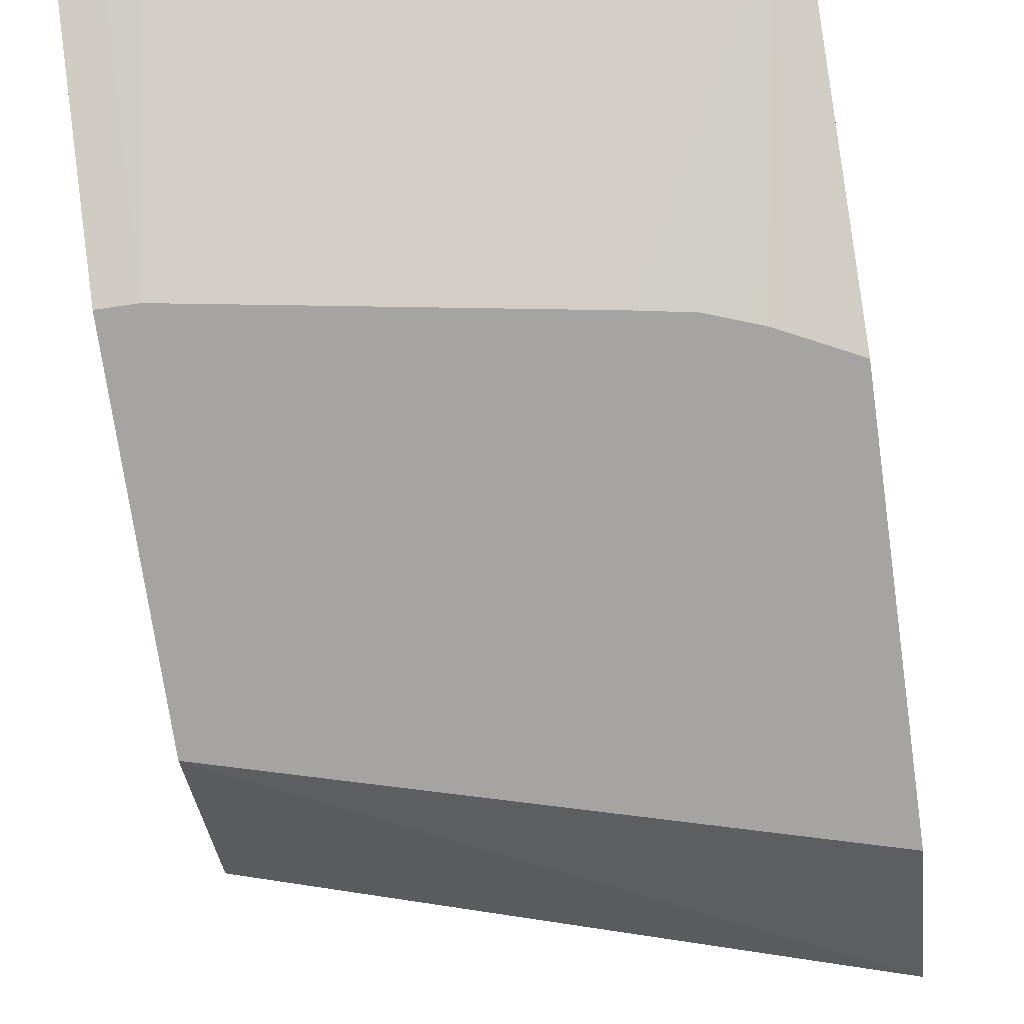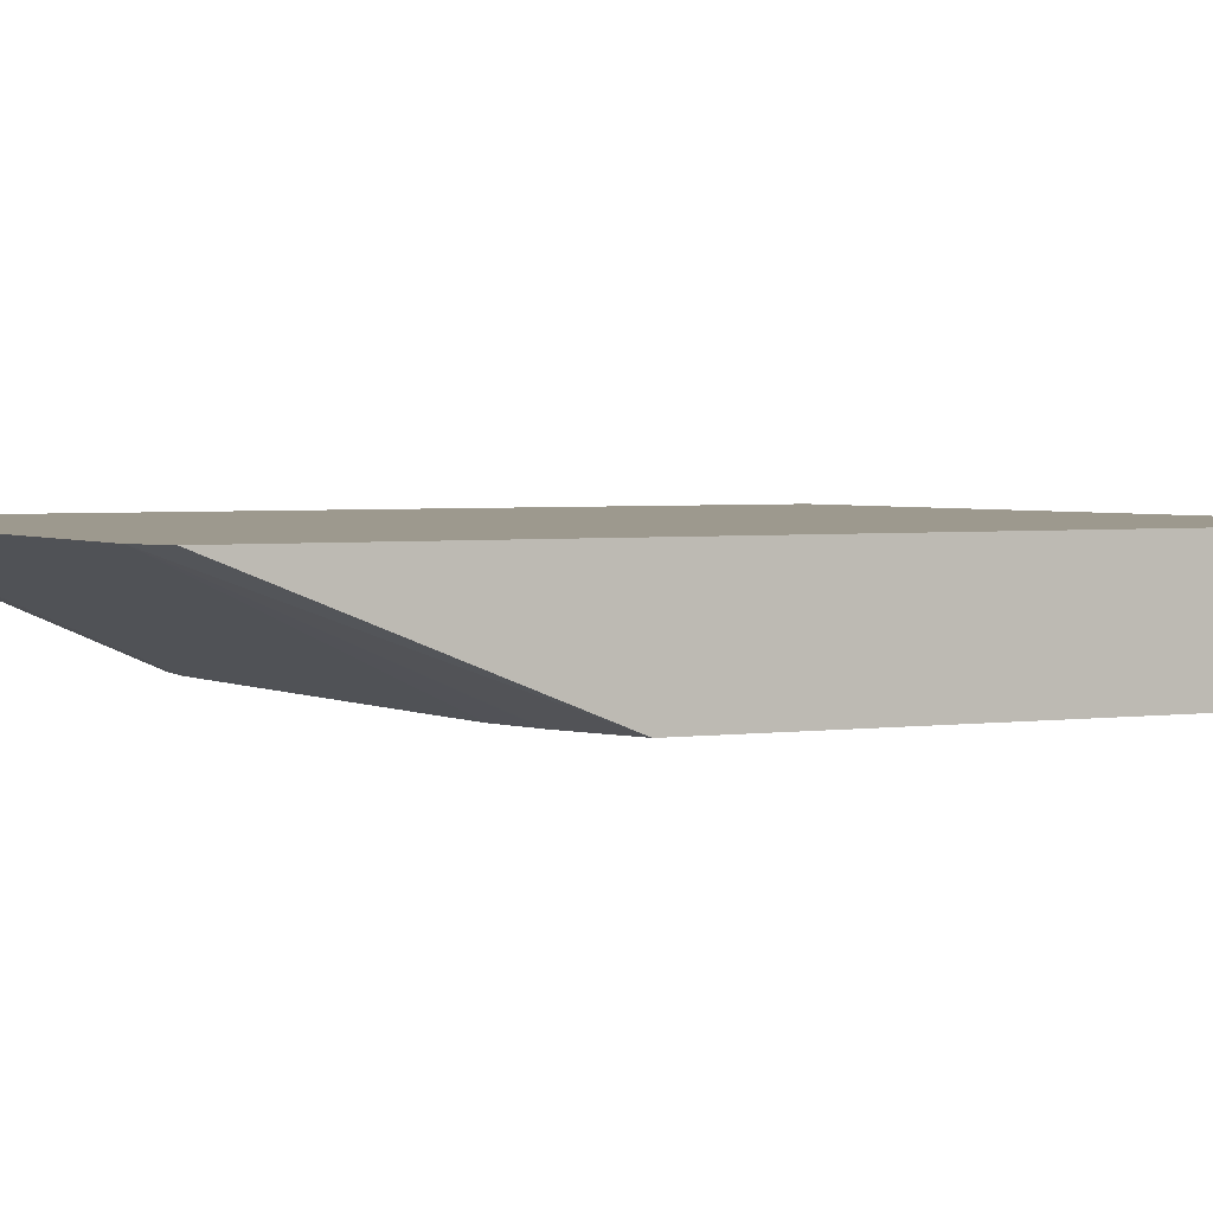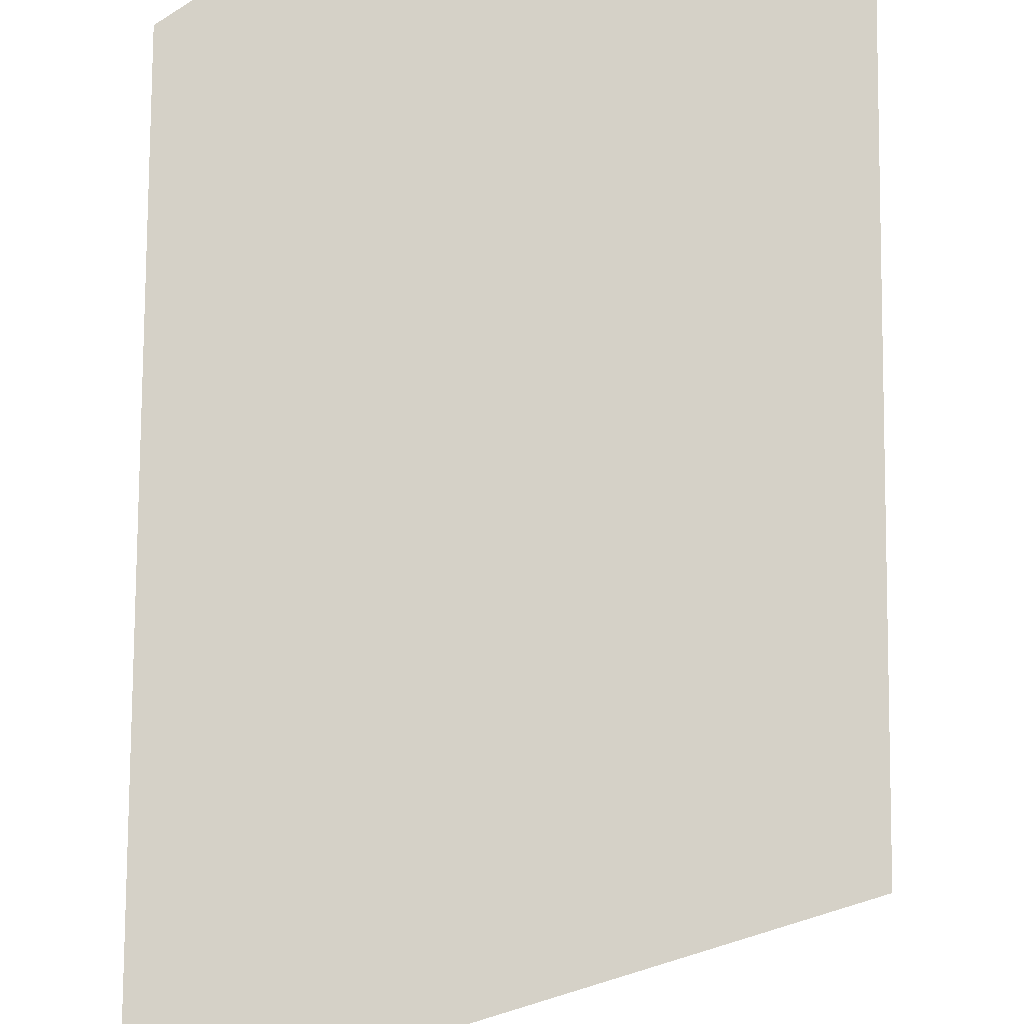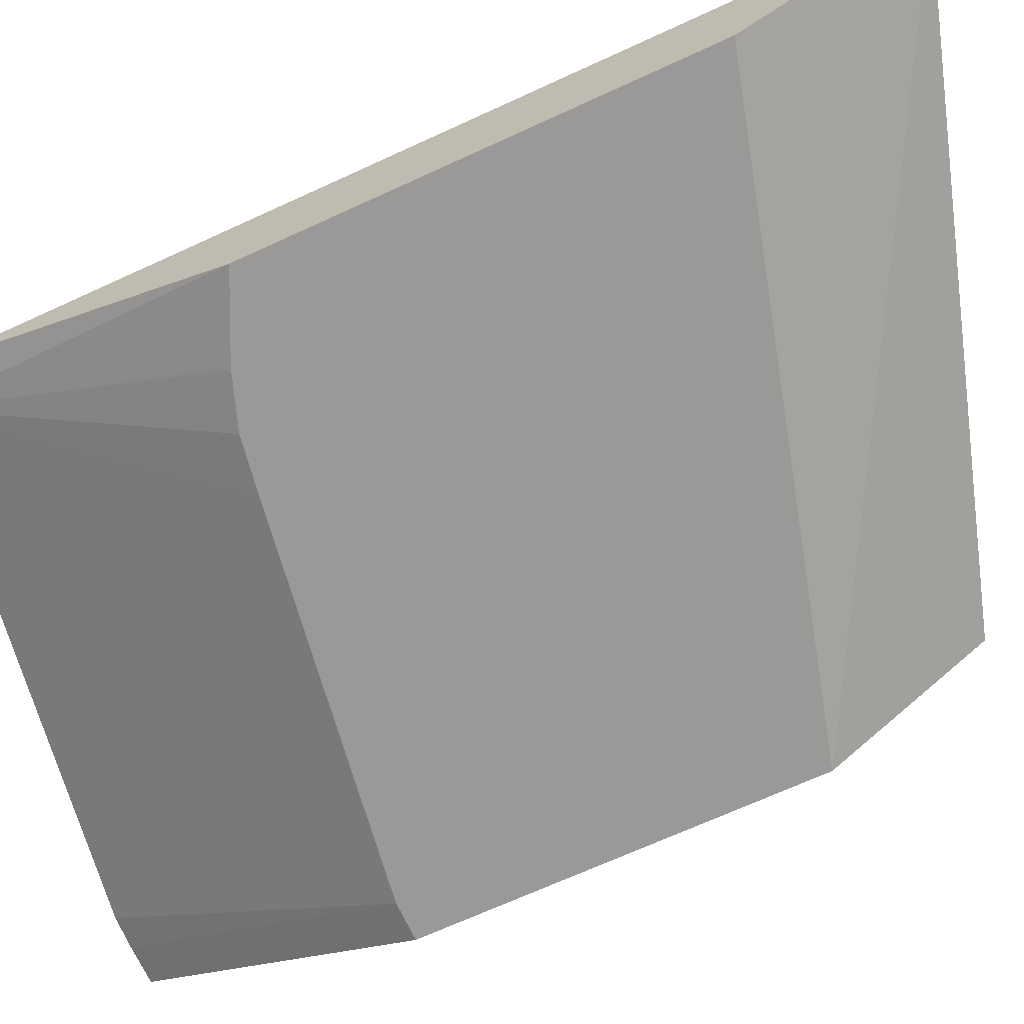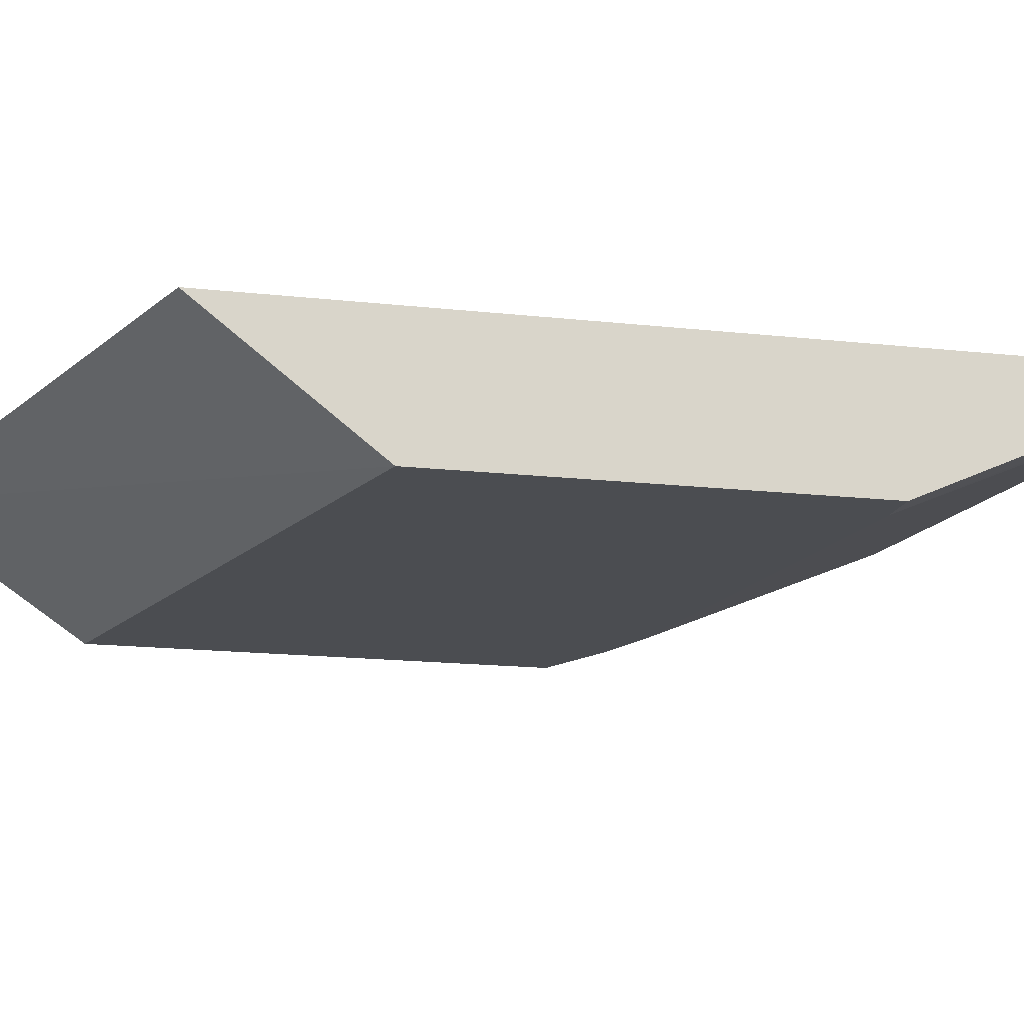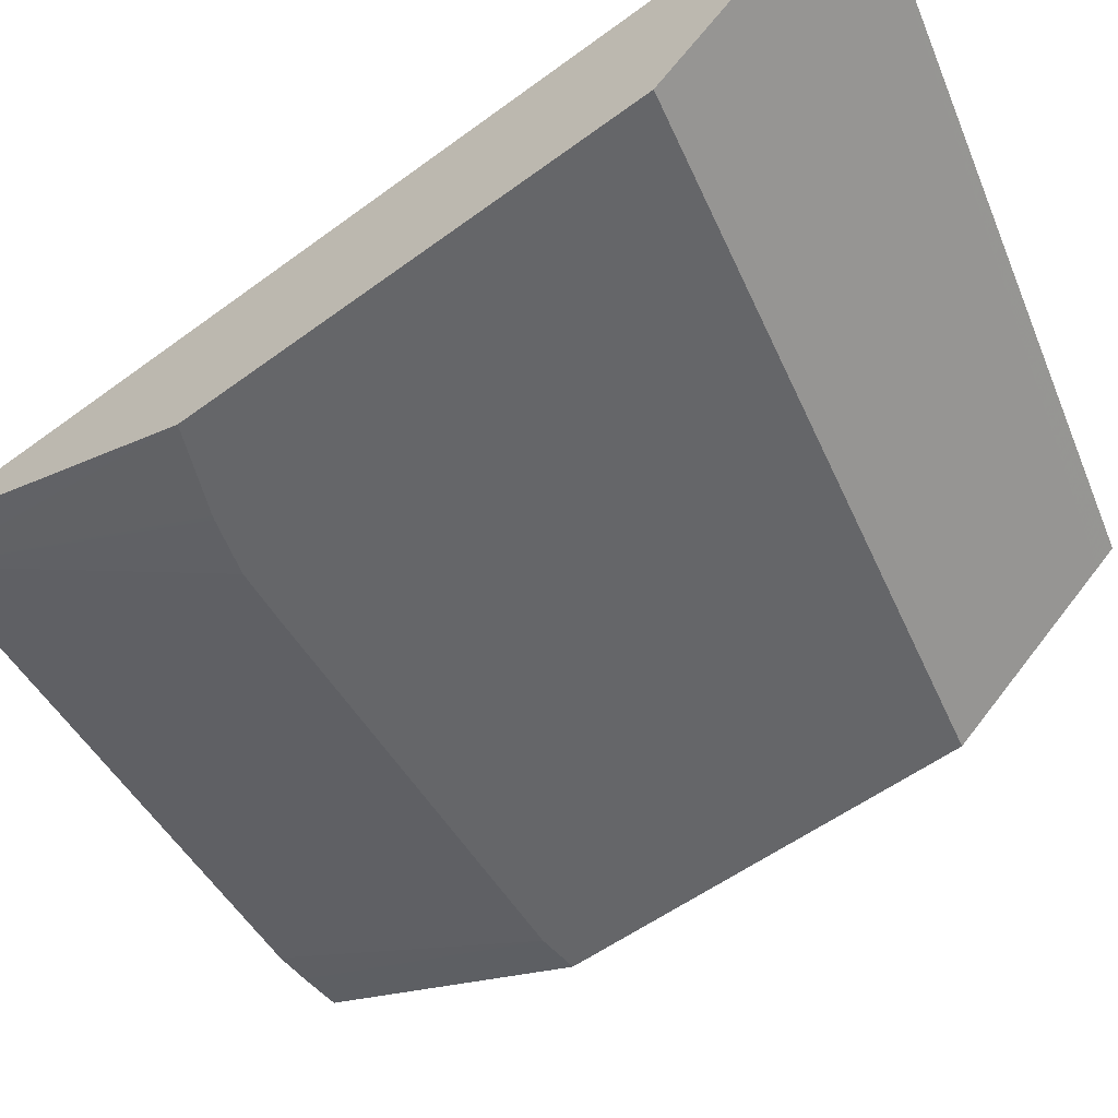
<metadata>
{"format":"obj","ext":"obj","renderer":"f3d","projection":"perspective","resolution":1024,"background":"white","views":[{"elev":-73.3,"azim":8.1,"up":"+Y"},{"elev":3.4,"azim":66.0,"up":"+Y"},{"elev":79.7,"azim":-179.6,"up":"+Y"},{"elev":-68.9,"azim":114.7,"up":"+Y"},{"elev":-16.0,"azim":-103.3,"up":"+Y"},{"elev":-51.8,"azim":129.0,"up":"+Y"}]}
</metadata>
<code>
v 0.005146 0.01774 0.01519
v 0.004877 0.01774 0.01538
v 0.005146 0.01671 0.01267
v 0.005146 0.01774 0.007528
v 0.000633 0.01774 0.01605
v 0.001152 0.01671 0.01362
v 0.002392 0.01671 0.01342
v 0.003625 0.01671 0.01322
v 0.00405 0.01671 0.01315
v 0.004478 0.01671 0.013
v 0.004506 0.01671 0.01299
v 0.005146 0.01671 0.009041
v 1.968e-05 0.01671 0.01047
v 1.968e-05 0.01673 0.01044
v 1.968e-05 0.01764 0.009265
v 1.968e-05 0.01774 0.009126
v 0.0003504 0.01774 0.01606
v 0.0003504 0.01671 0.01374
v 1.968e-05 0.01671 0.01374
v 1.968e-05 0.01774 0.01606
f 1 12 4
f 1 3 12
f 1 2 3
f 2 10 11
f 1 5 2
f 17 19 18
f 17 20 19
f 13 15 14
f 13 16 15
f 13 20 16
f 13 19 20
f 1 4 16
f 1 16 20
f 1 20 17
f 1 17 5
f 2 5 6
f 2 6 7
f 2 7 8
f 2 8 9
f 2 9 10
f 2 11 3
f 3 8 7
f 5 17 18
f 4 13 14
f 4 12 13
f 3 13 12
f 3 19 13
f 3 18 19
f 3 6 18
f 3 7 6
f 3 9 8
f 3 10 9
f 3 11 10
f 4 14 15
f 4 15 16
f 5 18 6

</code>
